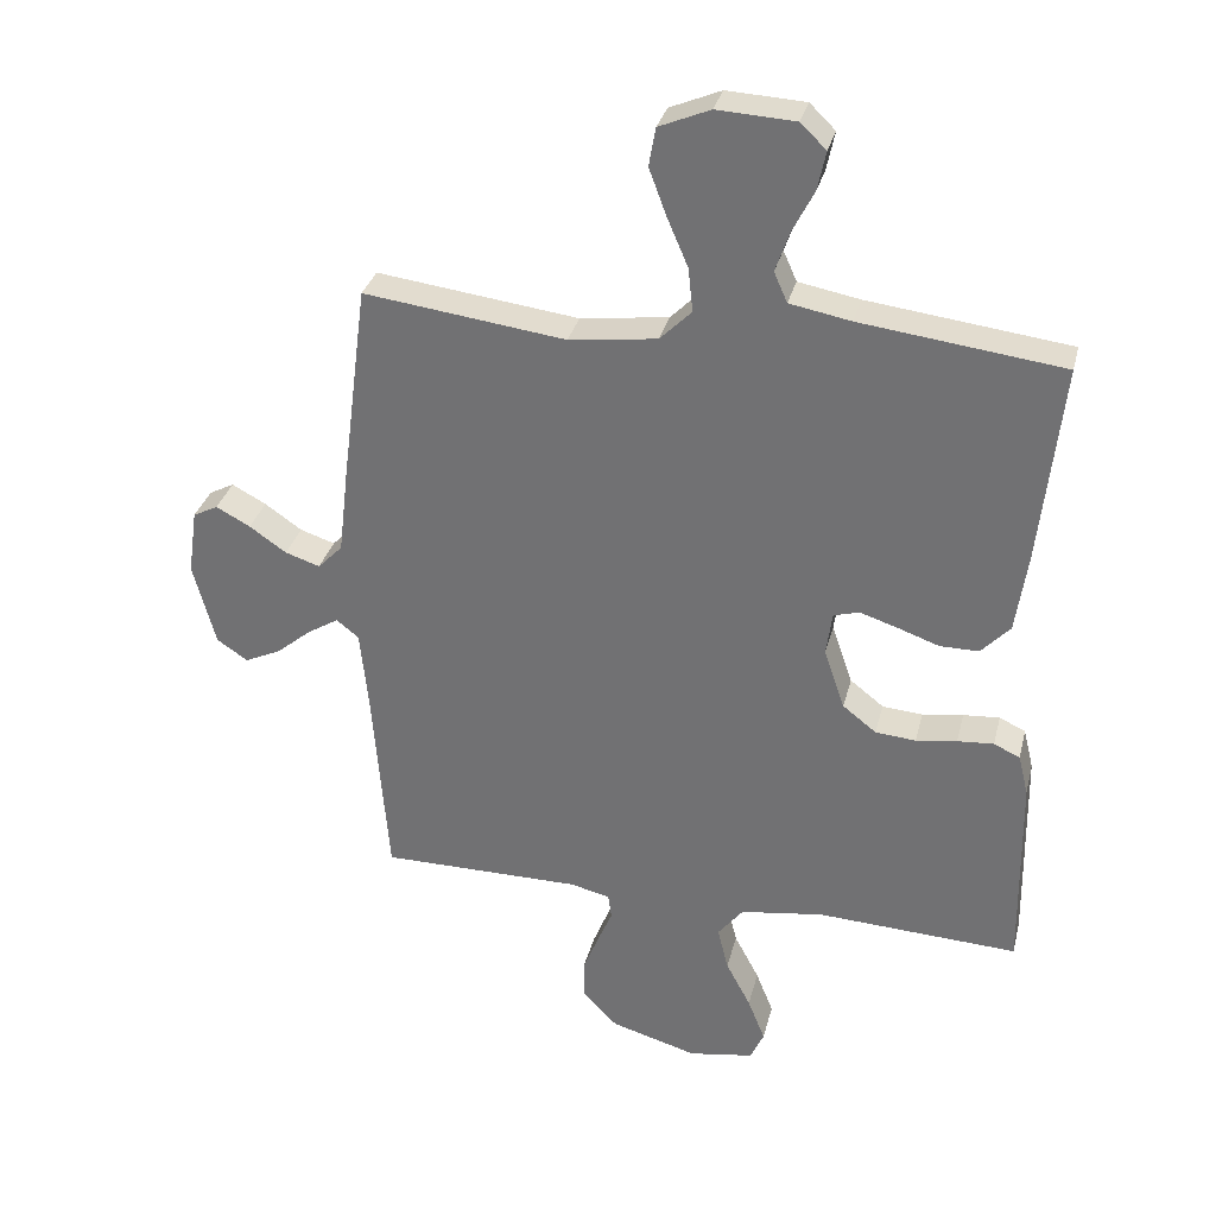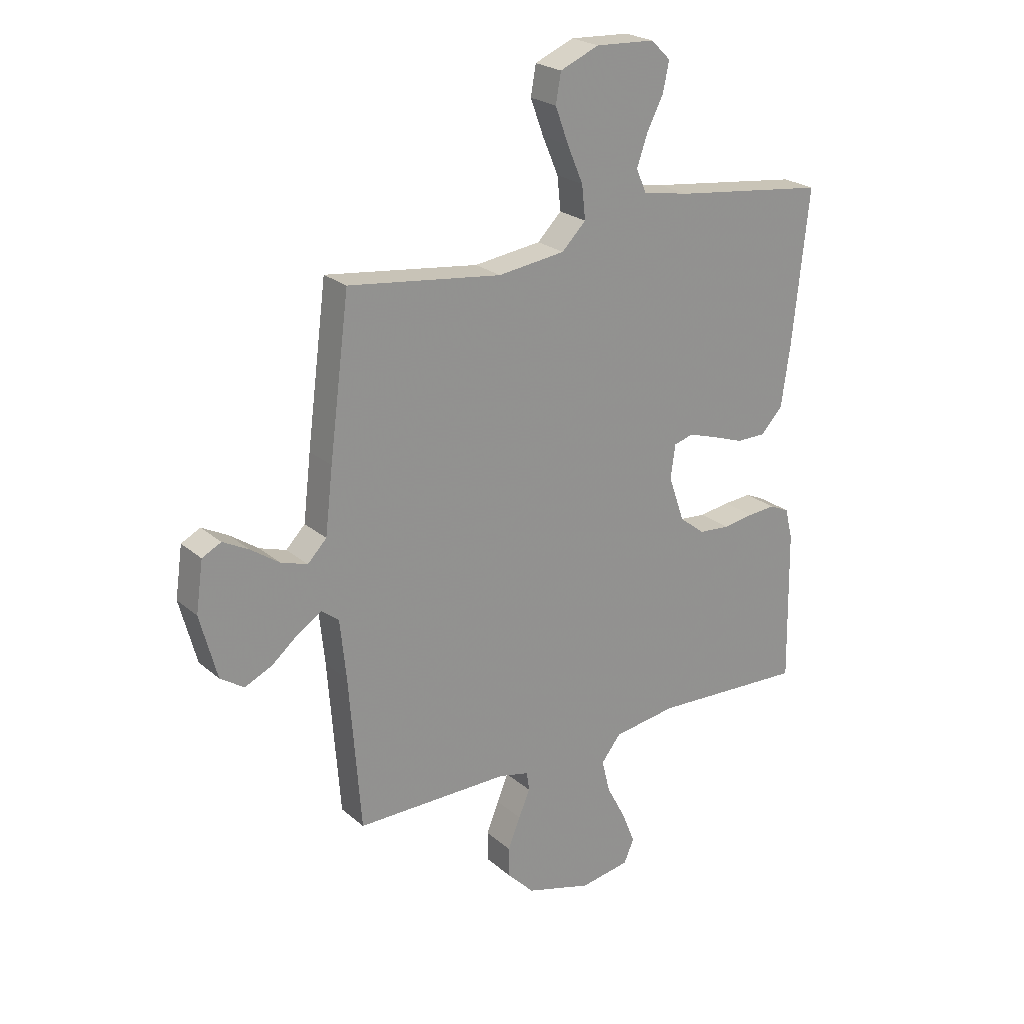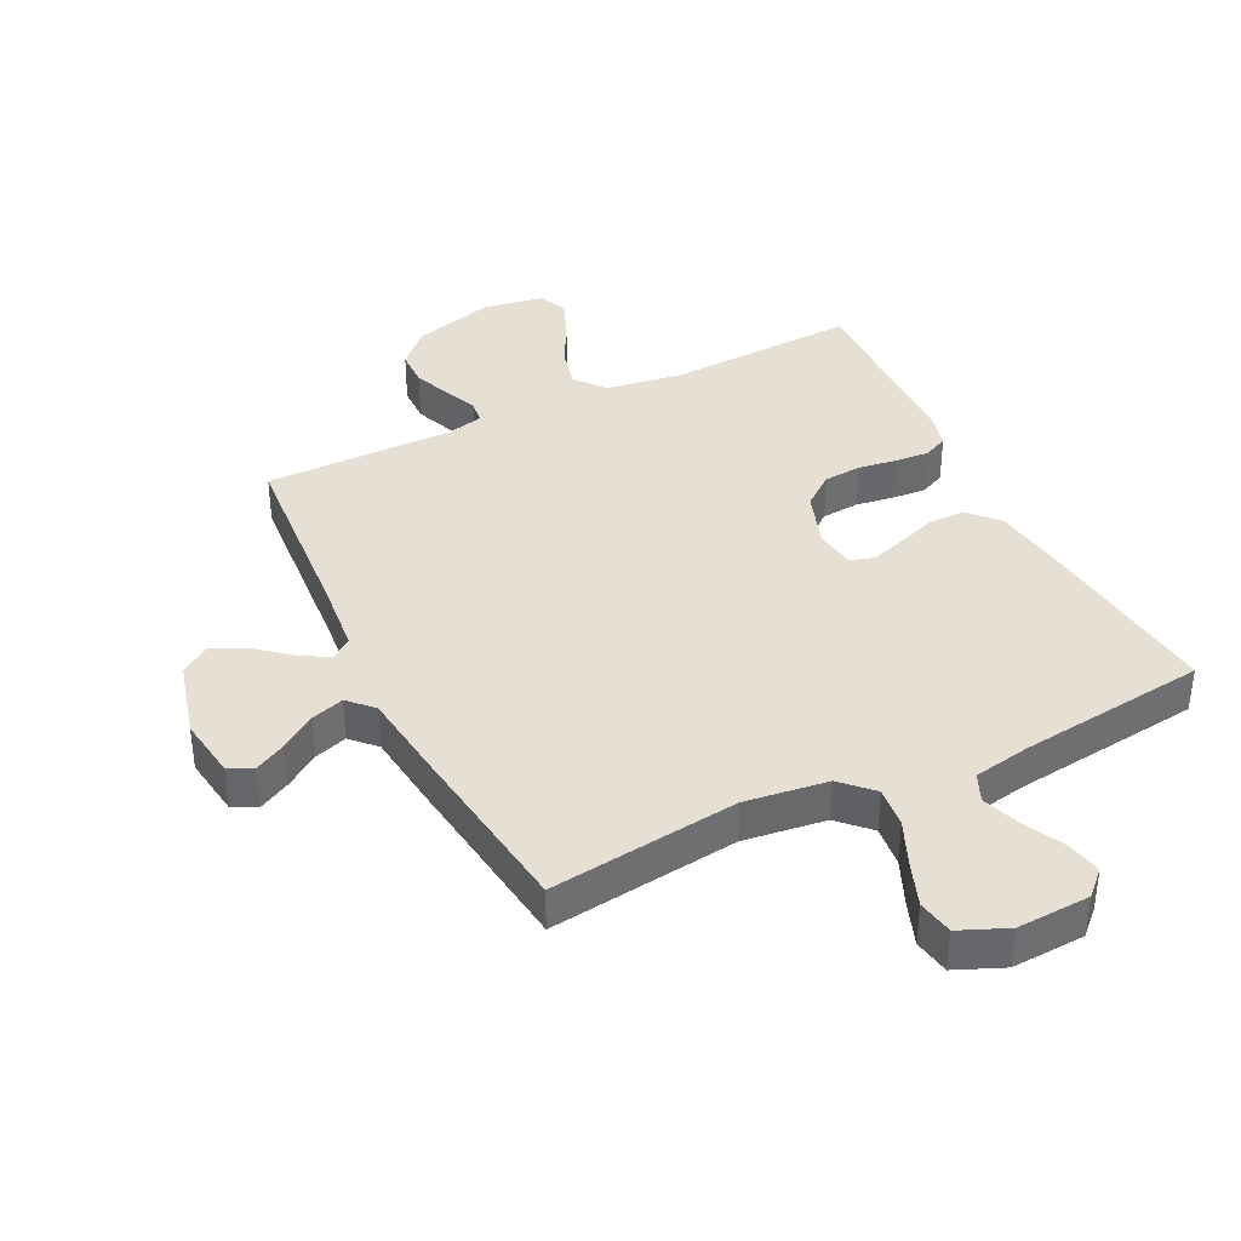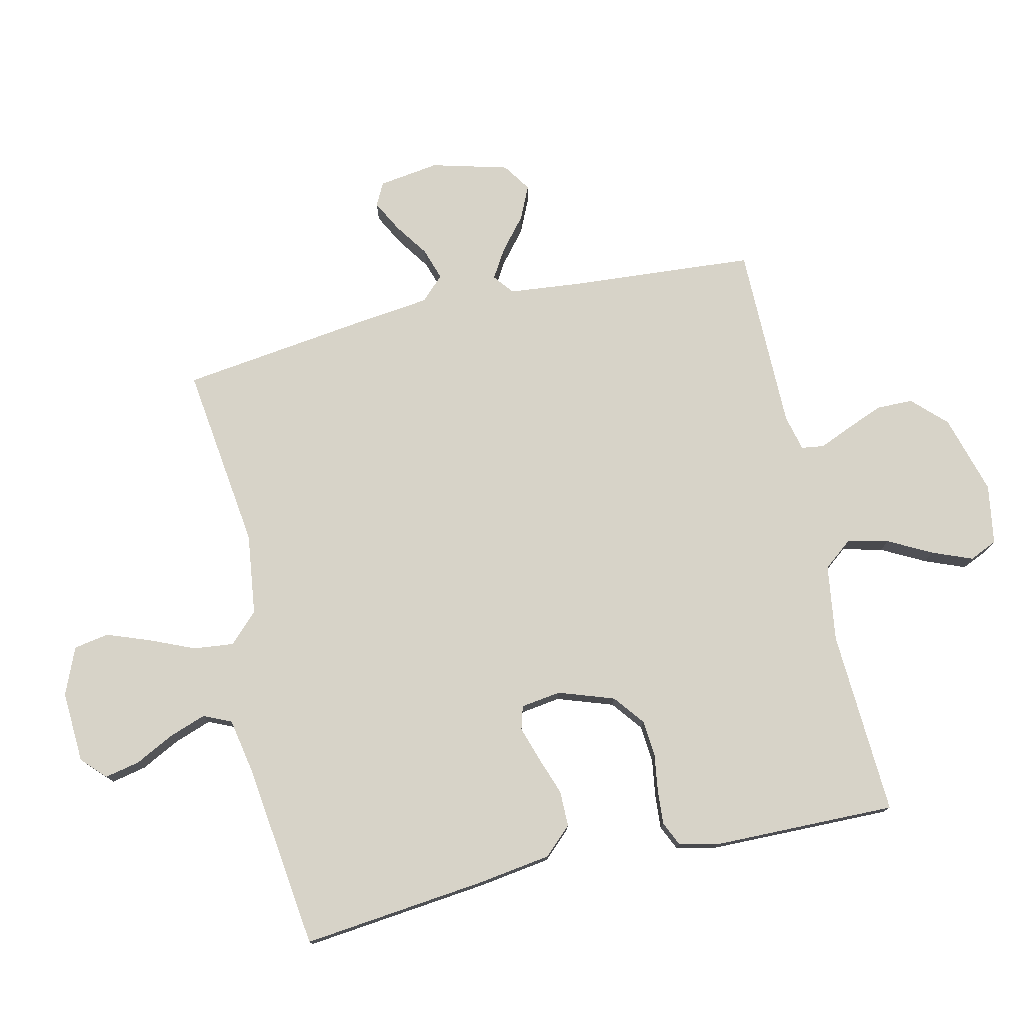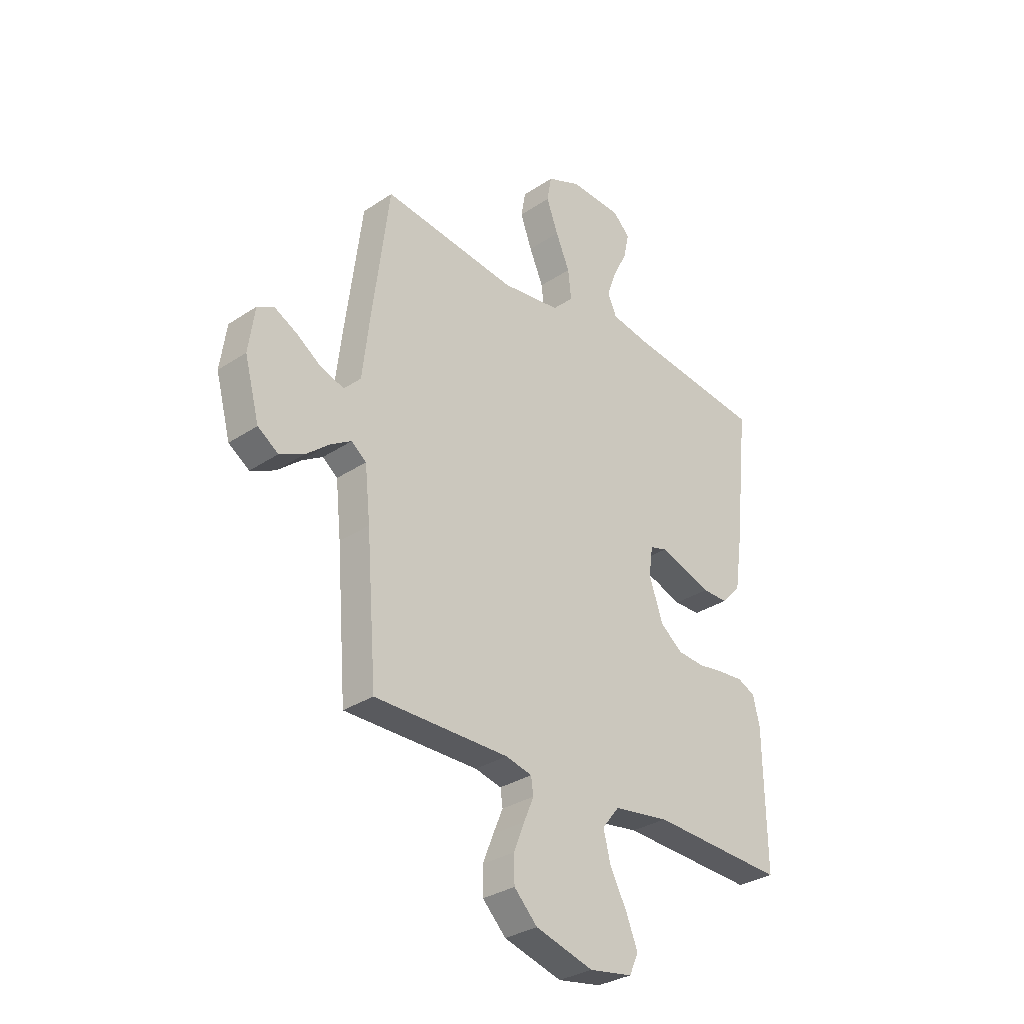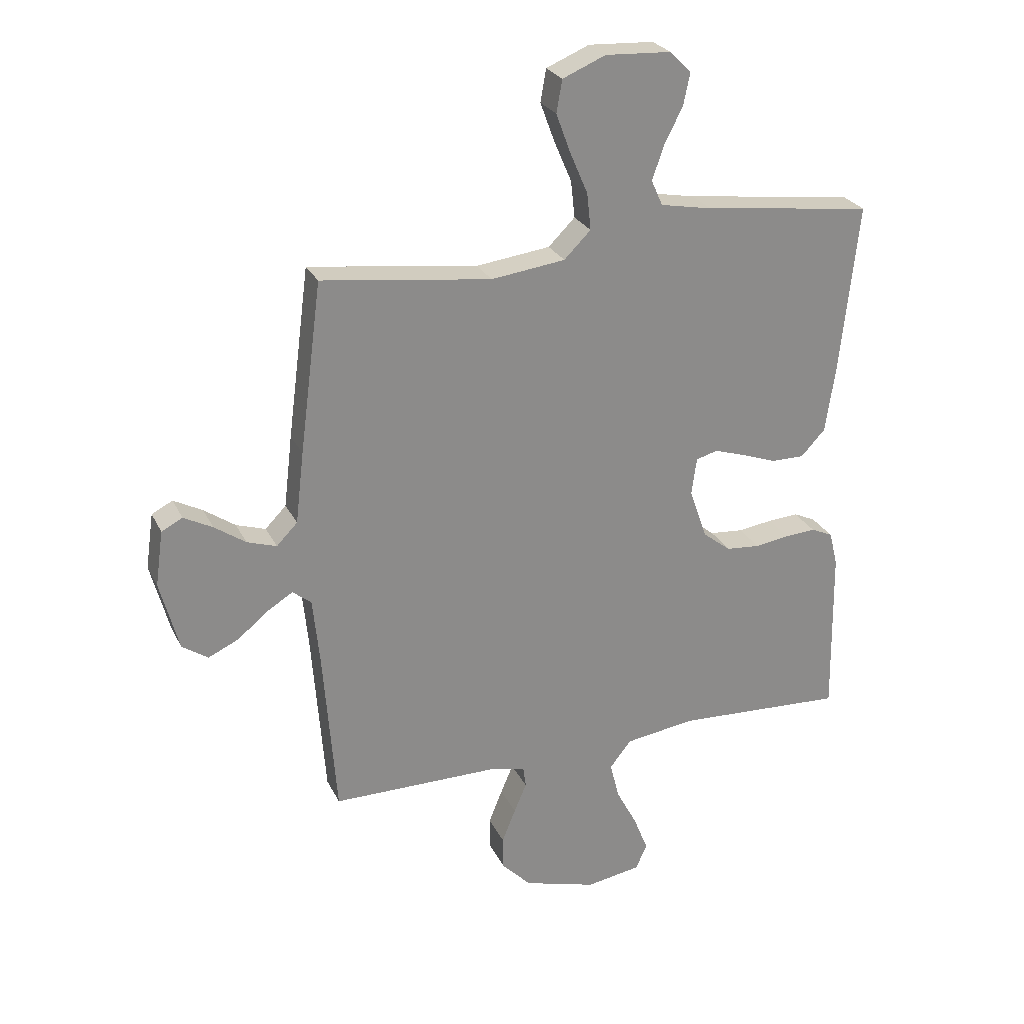
<metadata>
{"format":"obj","ext":"obj","renderer":"f3d","projection":"perspective","resolution":1024,"background":"white","views":[{"elev":32.2,"azim":13.7,"up":"+Z"},{"elev":23.5,"azim":-35.7,"up":"+Z"},{"elev":38.2,"azim":-26.2,"up":"+Y"},{"elev":76.6,"azim":77.1,"up":"+Y"},{"elev":-31.3,"azim":-46.5,"up":"+Z"},{"elev":26.1,"azim":-21.3,"up":"+Z"}]}
</metadata>
<code>
v 0.5 0.07 0.5
v 0.468 0.07 0.2
v 0.451 0.07 0.082
v 0.408 0.07 0.036
v 0.35 0.07 0.036
v 0.288 0.07 0.058
v 0.232 0.07 0.076
v 0.194 0.07 0.065
v 0.185 0.07 0
v 0.216 0.07 -0.09
v 0.266 0.07 -0.129
v 0.326 0.07 -0.134
v 0.387 0.07 -0.125
v 0.441 0.07 -0.121
v 0.48 0.07 -0.139
v 0.495 0.07 -0.2
v 0.5 0.07 -0.5
v 0.2 0.07 -0.485
v 0.076 0.07 -0.503
v 0.038 0.07 -0.551
v 0.054 0.07 -0.616
v 0.091 0.07 -0.686
v 0.117 0.07 -0.751
v 0.097 0.07 -0.796
v 0 0.07 -0.812
v -0.129 0.07 -0.775
v -0.181 0.07 -0.722
v -0.182 0.07 -0.663
v -0.158 0.07 -0.603
v -0.136 0.07 -0.551
v -0.141 0.07 -0.514
v -0.2 0.07 -0.5
v -0.5 0.07 -0.5
v -0.523 0.07 -0.2
v -0.535 0.07 -0.084
v -0.568 0.07 -0.058
v -0.614 0.07 -0.086
v -0.667 0.07 -0.13
v -0.721 0.07 -0.155
v -0.767 0.07 -0.124
v -0.8 0.07 0
v -0.786 0.07 0.098
v -0.749 0.07 0.117
v -0.698 0.07 0.09
v -0.643 0.07 0.052
v -0.591 0.07 0.035
v -0.554 0.07 0.073
v -0.539 0.07 0.2
v -0.5 0.07 0.5
v -0.2 0.07 0.462
v -0.069 0.07 0.479
v -0.022 0.07 0.526
v -0.029 0.07 0.591
v -0.06 0.07 0.663
v -0.086 0.07 0.733
v -0.076 0.07 0.79
v 0 0.07 0.822
v 0.116 0.07 0.816
v 0.154 0.07 0.779
v 0.142 0.07 0.722
v 0.11 0.07 0.659
v 0.089 0.07 0.599
v 0.109 0.07 0.554
v 0.2 0.07 0.537
v 0.5 0 0.5
v 0.468 0 0.2
v 0.451 0 0.082
v 0.408 0 0.036
v 0.35 0 0.036
v 0.288 0 0.058
v 0.232 0 0.076
v 0.194 0 0.065
v 0.185 0 0
v 0.216 0 -0.09
v 0.266 0 -0.129
v 0.326 0 -0.134
v 0.387 0 -0.125
v 0.441 0 -0.121
v 0.48 0 -0.139
v 0.495 0 -0.2
v 0.5 0 -0.5
v 0.2 0 -0.485
v 0.076 0 -0.503
v 0.038 0 -0.551
v 0.054 0 -0.616
v 0.091 0 -0.686
v 0.117 0 -0.751
v 0.097 0 -0.796
v 0 0 -0.812
v -0.129 0 -0.775
v -0.181 0 -0.722
v -0.182 0 -0.663
v -0.158 0 -0.603
v -0.136 0 -0.551
v -0.141 0 -0.514
v -0.2 0 -0.5
v -0.5 0 -0.5
v -0.523 0 -0.2
v -0.535 0 -0.084
v -0.568 0 -0.058
v -0.614 0 -0.086
v -0.667 0 -0.13
v -0.721 0 -0.155
v -0.767 0 -0.124
v -0.8 0 0
v -0.786 0 0.098
v -0.749 0 0.117
v -0.698 0 0.09
v -0.643 0 0.052
v -0.591 0 0.035
v -0.554 0 0.073
v -0.539 0 0.2
v -0.5 0 0.5
v -0.2 0 0.462
v -0.069 0 0.479
v -0.022 0 0.526
v -0.029 0 0.591
v -0.06 0 0.663
v -0.086 0 0.733
v -0.076 0 0.79
v 0 0 0.822
v 0.116 0 0.816
v 0.154 0 0.779
v 0.142 0 0.722
v 0.11 0 0.659
v 0.089 0 0.599
v 0.109 0 0.554
v 0.2 0 0.537
f 59 60 61
f 58 59 61
f 57 58 61
f 56 57 61
f 55 56 61
f 54 55 61
f 53 54 61
f 52 53 61 62
f 51 52 62 63
f 47 48 49 50
f 47 50 51
f 51 63 64
f 47 51 64
f 46 47 64
f 43 44 45
f 42 43 45
f 41 42 45
f 40 41 45
f 39 40 45
f 38 39 45
f 37 38 45
f 36 37 45 46
f 32 33 34
f 31 32 34 35
f 28 29 30
f 27 28 30
f 26 27 30
f 25 26 30
f 24 25 30
f 23 24 30
f 22 23 30
f 21 22 30
f 20 21 30 31
f 19 20 31 35
f 16 17 18
f 15 16 18
f 14 15 18
f 13 14 18
f 12 13 18
f 18 19 35
f 12 18 35
f 11 12 35
f 4 5 6
f 3 4 6
f 2 3 6
f 1 2 6
f 64 1 6
f 64 6 7
f 46 64 7 8
f 35 36 46
f 11 35 46
f 10 11 46
f 9 10 46
f 8 9 46
f 125 124 123
f 125 123 122
f 125 122 121
f 125 121 120
f 125 120 119
f 125 119 118
f 125 118 117
f 126 125 117 116
f 127 126 116 115
f 114 113 112 111
f 115 114 111
f 128 127 115
f 128 115 111
f 128 111 110
f 109 108 107
f 109 107 106
f 109 106 105
f 109 105 104
f 109 104 103
f 109 103 102
f 109 102 101
f 110 109 101 100
f 98 97 96
f 99 98 96 95
f 94 93 92
f 94 92 91
f 94 91 90
f 94 90 89
f 94 89 88
f 94 88 87
f 94 87 86
f 94 86 85
f 95 94 85 84
f 99 95 84 83
f 82 81 80
f 82 80 79
f 82 79 78
f 82 78 77
f 82 77 76
f 99 83 82
f 99 82 76
f 99 76 75
f 70 69 68
f 70 68 67
f 70 67 66
f 70 66 65
f 70 65 128
f 71 70 128
f 72 71 128 110
f 110 100 99
f 110 99 75
f 110 75 74
f 110 74 73
f 110 73 72
f 1 65 66 2
f 2 66 67 3
f 3 67 68 4
f 4 68 69 5
f 5 69 70 6
f 6 70 71 7
f 7 71 72 8
f 8 72 73 9
f 9 73 74 10
f 10 74 75 11
f 11 75 76 12
f 12 76 77 13
f 13 77 78 14
f 14 78 79 15
f 15 79 80 16
f 16 80 81 17
f 17 81 82 18
f 18 82 83 19
f 19 83 84 20
f 20 84 85 21
f 21 85 86 22
f 22 86 87 23
f 23 87 88 24
f 24 88 89 25
f 25 89 90 26
f 26 90 91 27
f 27 91 92 28
f 28 92 93 29
f 29 93 94 30
f 30 94 95 31
f 31 95 96 32
f 32 96 97 33
f 33 97 98 34
f 34 98 99 35
f 35 99 100 36
f 36 100 101 37
f 37 101 102 38
f 38 102 103 39
f 39 103 104 40
f 40 104 105 41
f 41 105 106 42
f 42 106 107 43
f 43 107 108 44
f 44 108 109 45
f 45 109 110 46
f 46 110 111 47
f 47 111 112 48
f 48 112 113 49
f 49 113 114 50
f 50 114 115 51
f 51 115 116 52
f 52 116 117 53
f 53 117 118 54
f 54 118 119 55
f 55 119 120 56
f 56 120 121 57
f 57 121 122 58
f 58 122 123 59
f 59 123 124 60
f 60 124 125 61
f 61 125 126 62
f 62 126 127 63
f 63 127 128 64
f 64 128 65 1

</code>
